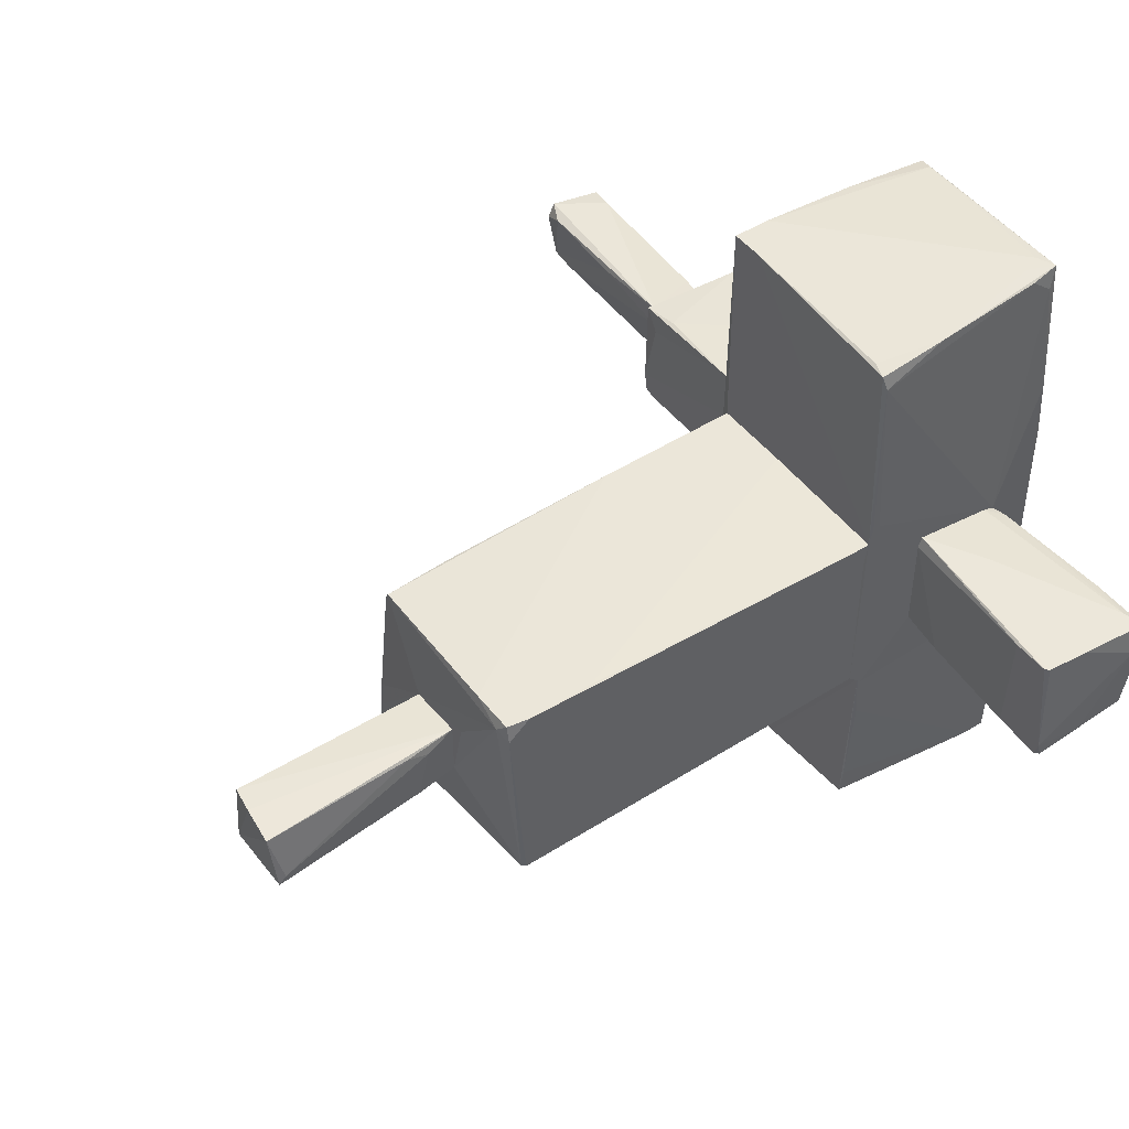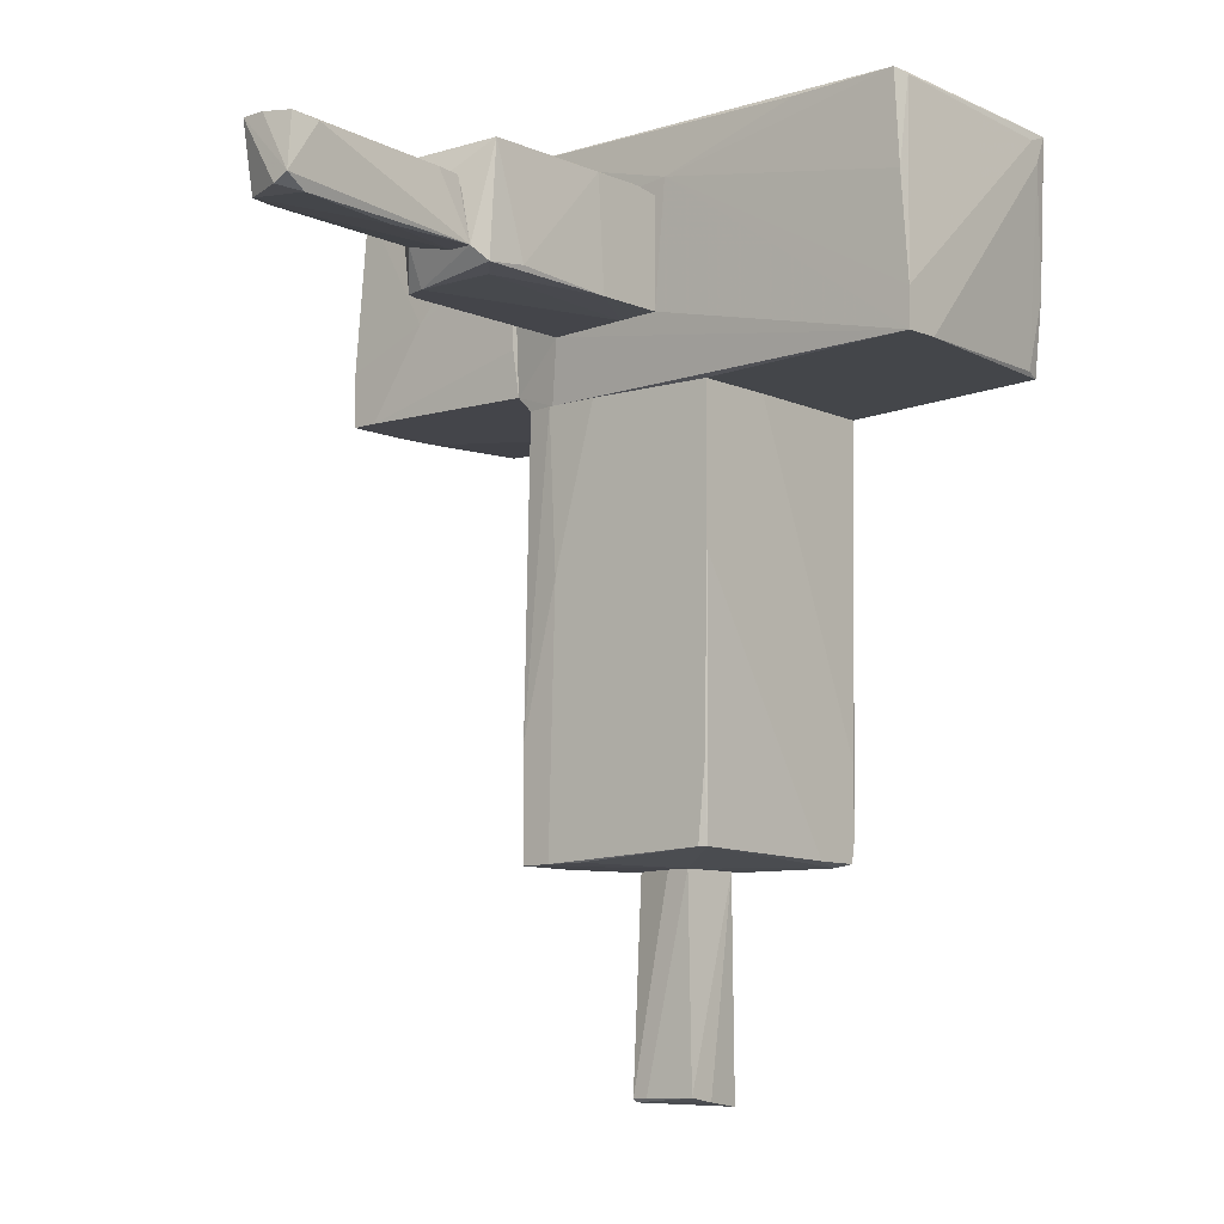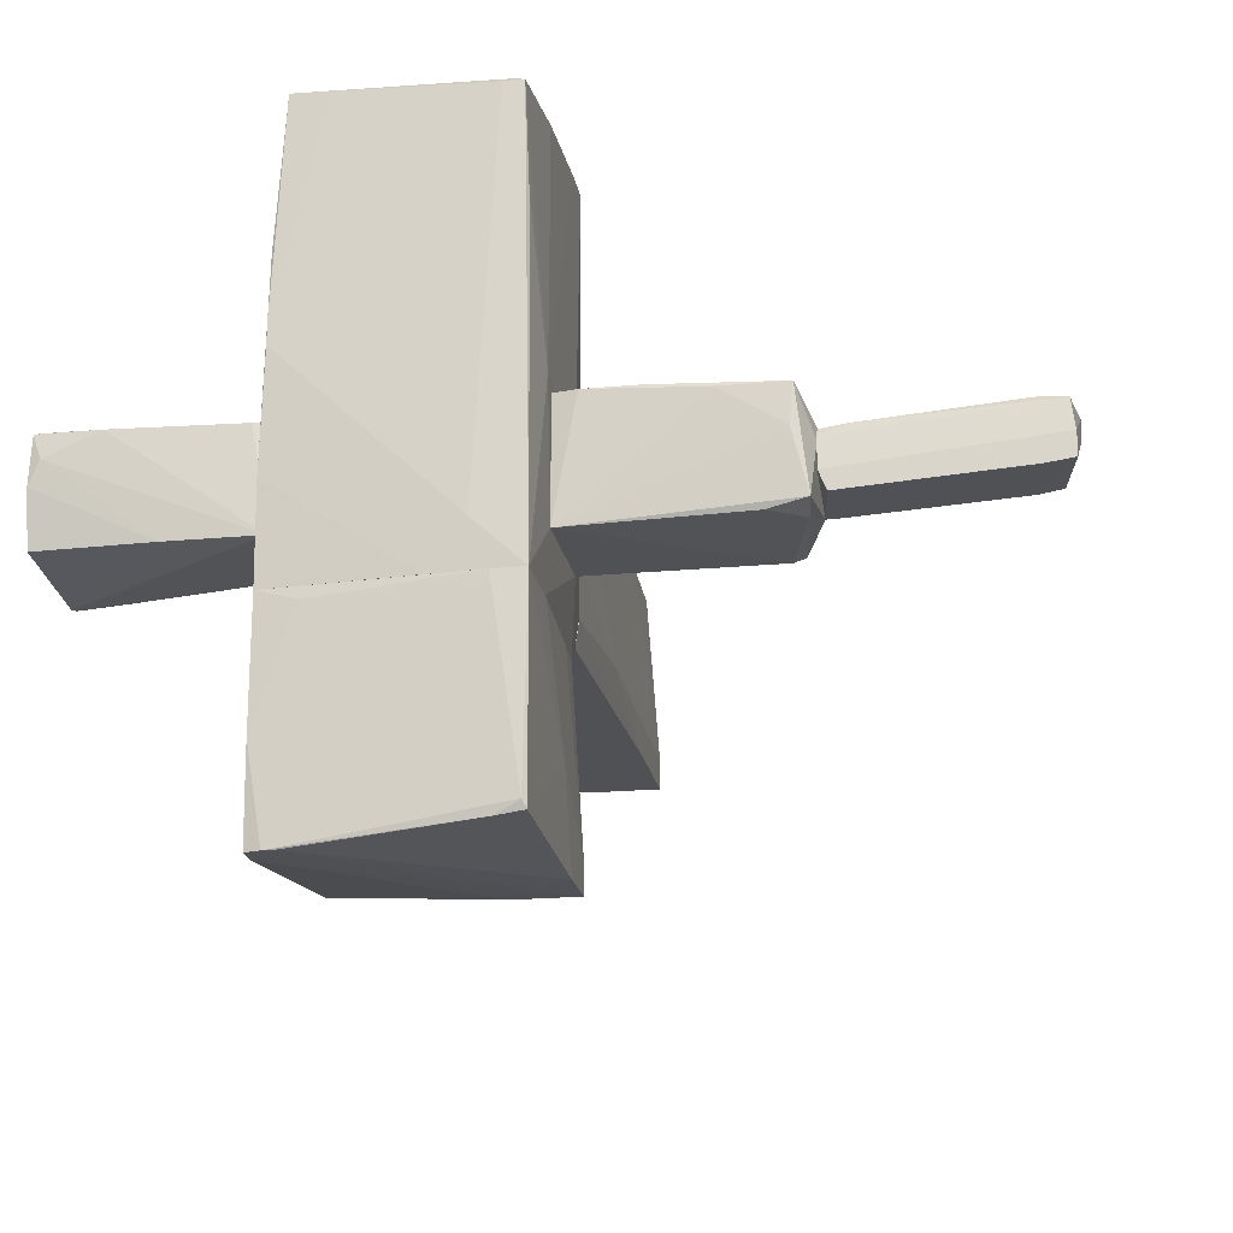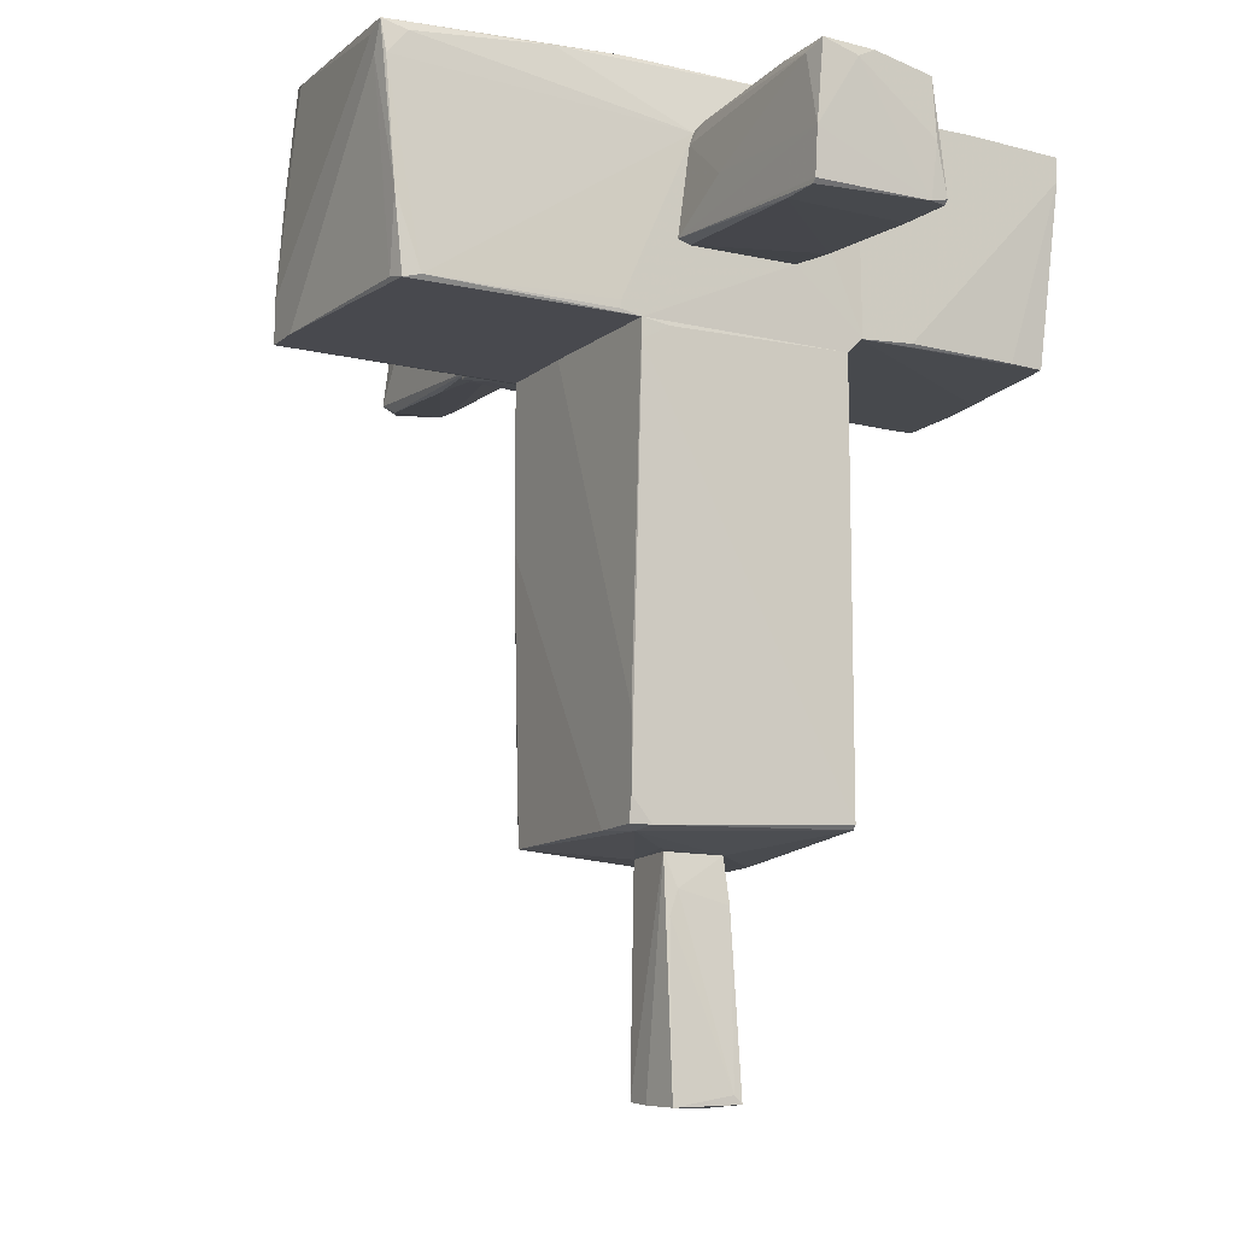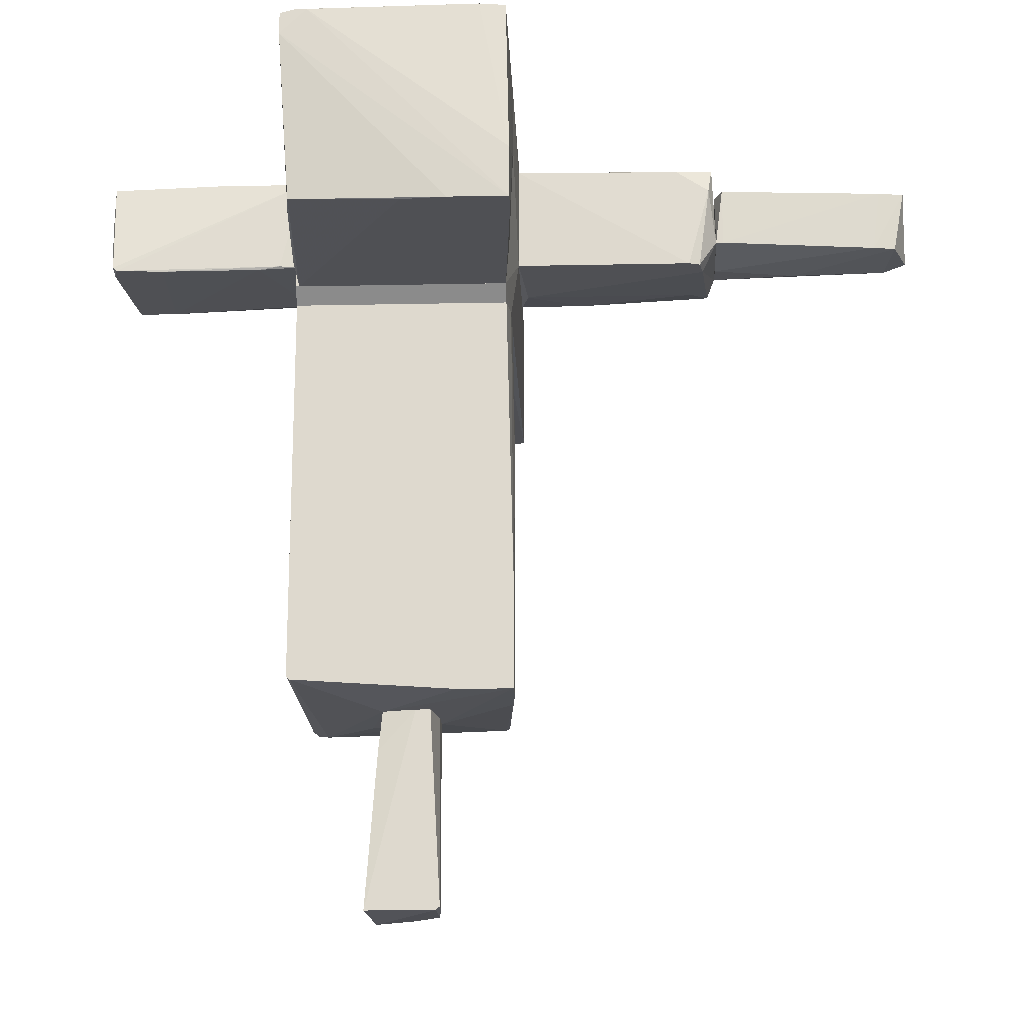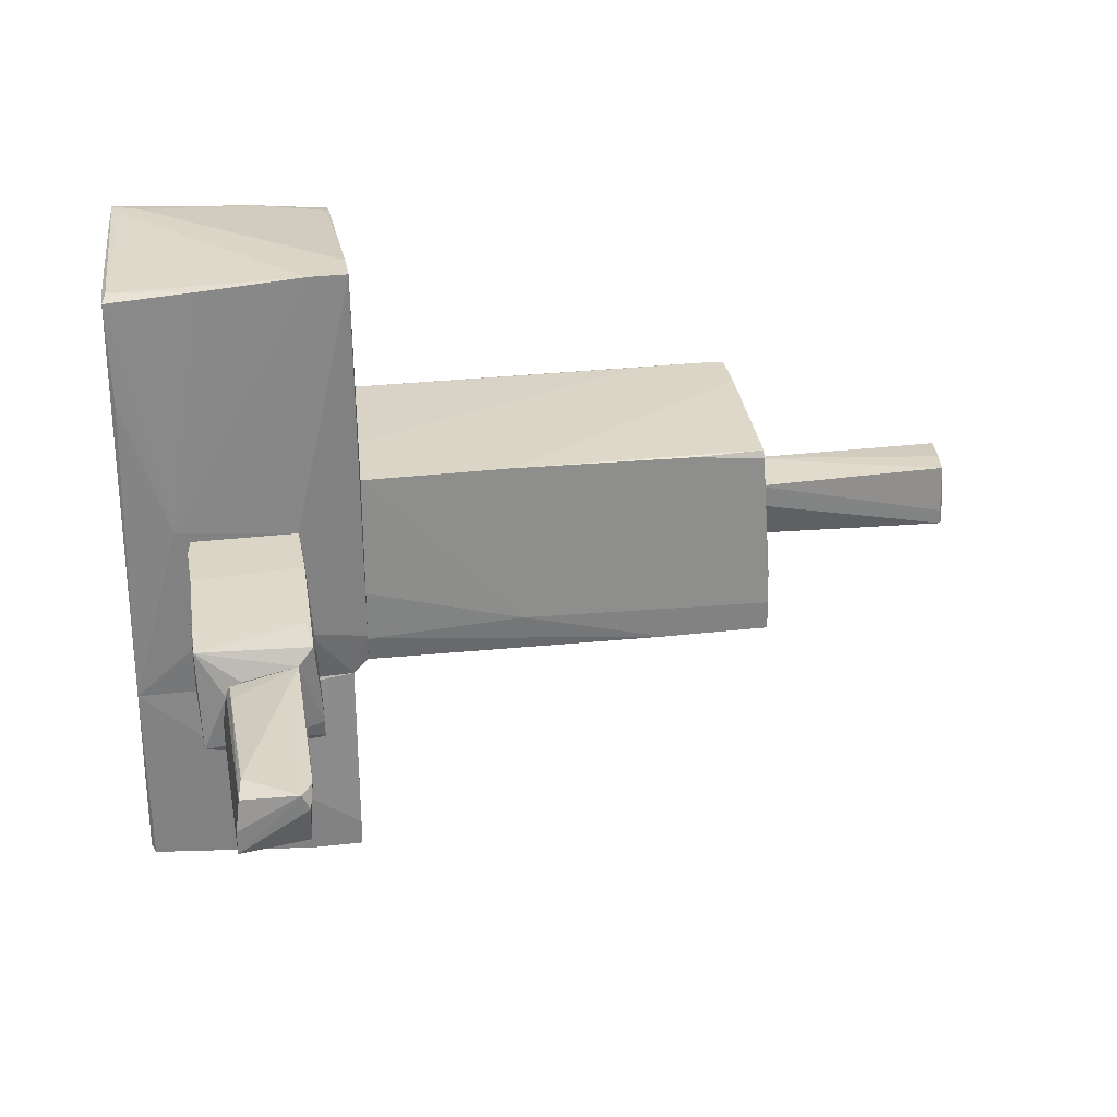
<metadata>
{"format":"obj","ext":"obj","renderer":"f3d","projection":"perspective","resolution":1024,"background":"white","views":[{"elev":47.1,"azim":54.2,"up":"+Z"},{"elev":-9.2,"azim":-48.9,"up":"+Y"},{"elev":-20.2,"azim":-170.3,"up":"+Z"},{"elev":-12.1,"azim":61.4,"up":"+Y"},{"elev":-19.1,"azim":-177.8,"up":"+Y"},{"elev":29.5,"azim":-99.7,"up":"+Z"}]}
</metadata>
<code>
o convex_0
v 0.4054 -4.389 0.233
v -0.2051 -5.789 -0.3416
v -0.2051 -5.789 -0.1979
v -0.1692 -3.886 0.01753
v 0.3694 -3.886 -0.2697
v 0.5131 -5.825 -0.3416
v -0.1692 -5.789 0.2689
v 0.4413 -5.86 0.233
v -0.09728 -3.886 -0.3416
v -0.1692 -3.886 0.233
v 0.3694 -3.886 0.2689
v 0.4054 -4.281 -0.3057
v -0.1692 -5.825 -0.3416
v 0.08229 -5.825 0.2689
v 0.4054 -4.173 0.1612
v 0.5131 -5.753 -0.2697
v 0.04636 -3.886 -0.3416
f 5 12 17
f 2 3 4
f 2 4 9
f 4 5 9
f 6 2 9
f 4 3 10
f 5 4 10
f 3 7 10
f 10 7 11
f 8 1 11
f 5 10 11
f 3 2 13
f 2 6 13
f 7 3 13
f 6 8 13
f 13 8 14
f 11 7 14
f 8 11 14
f 7 13 14
f 5 11 15
f 11 1 15
f 12 5 15
f 12 15 16
f 1 8 16
f 8 6 16
f 6 12 16
f 15 1 16
f 9 5 17
f 6 9 17
f 12 6 17
o convex_1
v 1.159 -2.951 0.9872
v -0.9234 -3.849 -0.9521
v -0.3845 -3.849 -0.9521
v -0.8513 0.1008 -0.9521
v 1.231 0.1008 -0.9521
v -0.8155 0.1008 0.9872
v -0.7797 -3.778 0.9511
v 1.231 -3.706 -0.9521
v 1.267 0.1008 0.9511
v 1.123 -3.813 0.9872
v 0.5131 -3.886 0.3765
v -0.9234 -1.408 -0.5929
v -0.8155 -3.778 0.8794
v 1.159 -3.813 0.8076
v -0.8874 0.1008 -0.1979
v 0.3695 -3.886 -0.2697
v -0.8155 -1.336 0.9872
v -0.9234 -3.849 -0.6647
v -0.1692 -3.886 0.233
v -0.06135 0.1008 0.9872
v 1.195 -3.742 -0.9521
v 1.016 -3.849 0.8794
v 0.6926 -3.813 0.9872
v 1.267 -0.07909 0.9511
v 1.267 0.06451 0.6998
v -0.8874 0.1008 -0.7006
v -0.9234 -2.808 -0.9521
v 1.159 -3.598 0.9872
v -0.8155 -3.095 0.9511
v -0.8874 -3.849 -0.3414
f 35 36 47
f 20 19 21
f 20 21 22
f 22 21 23
f 20 22 25
f 22 23 26
f 18 23 27
f 23 21 32
f 29 23 32
f 19 20 33
f 27 23 34
f 23 29 34
f 29 19 35
f 19 33 36
f 33 28 36
f 35 19 36
f 23 18 37
f 18 26 37
f 26 23 37
f 20 25 38
f 25 31 38
f 33 20 38
f 33 38 39
f 31 27 39
f 28 33 39
f 24 36 39
f 36 28 39
f 38 31 39
f 27 34 40
f 34 24 40
f 24 39 40
f 39 27 40
f 26 18 41
f 25 22 42
f 22 26 42
f 26 41 42
f 41 25 42
f 32 21 43
f 29 32 43
f 21 19 44
f 19 29 44
f 43 21 44
f 29 43 44
f 18 27 45
f 31 25 45
f 27 31 45
f 41 18 45
f 25 41 45
f 30 24 46
f 24 34 46
f 34 29 46
f 35 30 46
f 29 35 46
f 24 30 47
f 30 35 47
f 36 24 47
o convex_2
v -4.946 1.035 0.3408
v -3.043 0.9988 -0.3416
v -3.043 1.573 -0.3416
v -2.97 0.8909 0.3408
v -4.802 0.9628 -0.1979
v -4.874 1.537 0.3048
v -4.91 1.573 -0.1979
v -2.97 1.501 0.1971
v -4.73 0.9269 0.3048
v -4.622 1.501 0.3408
v -2.97 1.573 -0.162
v -2.97 0.8909 0.1252
v -4.586 0.9628 -0.2338
v -2.97 0.9988 -0.3416
v -4.946 0.9628 0.1971
v -4.658 1.573 -0.2338
v -4.91 1.573 0.0175
v -3.797 0.8909 0.2688
v -3.222 1.501 0.233
v -2.97 1.537 0.1252
f 53 66 67
f 51 48 56
f 48 51 57
f 53 48 57
f 50 54 58
f 55 51 58
f 58 51 59
f 52 54 60
f 59 52 60
f 59 60 61
f 49 50 61
f 50 58 61
f 58 59 61
f 60 49 61
f 48 54 62
f 54 52 62
f 56 48 62
f 52 56 62
f 50 49 63
f 54 50 63
f 49 60 63
f 60 54 63
f 48 53 64
f 54 48 64
f 58 54 64
f 53 58 64
f 51 56 65
f 56 52 65
f 52 59 65
f 59 51 65
f 51 55 66
f 57 51 66
f 53 57 66
f 58 53 67
f 55 58 67
f 66 55 67
o convex_3
v -2.97 1.393 0.233
v -2.683 0.6754 -0.5571
v -2.791 0.6754 -0.5211
v -0.9593 0.7114 0.5563
v -0.9593 1.717 -0.5571
v -0.9593 1.717 0.5563
v -2.934 1.753 -0.4493
v -0.9593 0.6754 -0.5571
v -2.899 0.7473 0.4843
v -2.827 1.789 0.4843
v -2.97 0.9986 -0.3415
v -1.678 1.753 0.5563
v -2.899 1.501 -0.5211
v -1.031 0.6754 0.233
v -1.606 0.7114 0.5563
v -2.216 1.789 0.4843
v -2.719 0.7114 0.3048
v -2.539 0.7832 0.5203
v -1.175 1.753 0.5563
v -2.97 0.8911 0.3407
v -2.791 1.789 0.1252
v -2.827 0.6754 -0.3415
v -2.575 1.717 -0.5211
v -2.97 1.537 0.08928
f 74 78 91
f 71 72 73
f 70 69 75
f 72 71 75
f 69 72 75
f 71 73 79
f 69 70 80
f 78 74 80
f 70 78 80
f 70 75 81
f 75 71 81
f 71 79 82
f 81 71 82
f 77 79 83
f 82 76 84
f 81 82 84
f 77 76 85
f 79 77 85
f 76 82 85
f 82 79 85
f 73 72 86
f 79 73 86
f 72 83 86
f 83 79 86
f 76 77 87
f 77 68 87
f 68 78 87
f 72 74 88
f 74 77 88
f 83 72 88
f 77 83 88
f 78 70 89
f 70 81 89
f 84 76 89
f 81 84 89
f 76 87 89
f 87 78 89
f 72 69 90
f 74 72 90
f 69 80 90
f 80 74 90
f 77 74 91
f 68 77 91
f 78 68 91
o convex_4
v 1.842 1.142 0.5921
v 3.135 0.6754 -0.593
v 2.668 0.6754 -0.557
v 1.267 1.681 -0.4493
v 3.17 1.789 0.4844
v 3.063 0.6754 0.5203
v 1.267 0.7473 0.5203
v 3.206 1.645 -0.4493
v 1.267 1.681 0.4844
v 1.267 0.7473 -0.4493
v 1.267 0.7832 0.6281
v 3.17 0.6754 -0.4493
v 3.206 1.753 0.05341
v 2.596 1.789 0.4844
v 3.135 1.106 0.5203
v 2.991 1.717 0.5203
v 1.483 0.7473 -0.4852
v 1.411 1.717 0.4844
v 2.704 0.6754 0.5203
v 1.699 0.7114 -0.4852
v 1.267 1.573 0.5203
v 3.099 1.789 0.2689
v 2.129 1.681 -0.4493
v 3.206 1.681 0.197
v 3.206 1.142 -0.4852
v 3.099 0.7114 0.5203
v 3.17 0.7114 -0.593
f 116 103 118
f 94 93 97
f 95 98 100
f 98 95 101
f 100 98 102
f 97 93 103
f 92 102 106
f 96 105 107
f 92 106 107
f 106 96 107
f 93 94 108
f 95 93 108
f 101 95 108
f 95 100 109
f 105 95 109
f 107 105 109
f 94 97 110
f 97 102 110
f 102 98 110
f 98 101 111
f 108 94 111
f 101 108 111
f 94 110 111
f 110 98 111
f 102 92 112
f 100 102 112
f 92 107 112
f 109 100 112
f 107 109 112
f 96 104 113
f 105 96 113
f 95 105 113
f 104 99 114
f 95 113 114
f 113 104 114
f 99 104 115
f 104 96 115
f 96 106 115
f 106 103 115
f 99 115 116
f 115 103 116
f 102 97 117
f 97 103 117
f 106 102 117
f 103 106 117
f 93 95 118
f 103 93 118
f 95 114 118
f 114 99 118
f 99 116 118
o convex_5
v 0.04637 0.2444 -2.999
v -0.636 2.327 -1.096
v -0.636 2.327 -1.168
v 1.195 2.184 -1.096
v -0.8515 0.2447 -1.096
v -0.9232 2.291 -2.927
v 1.195 2.148 -3.107
v 1.195 0.2444 -1.096
v -0.9593 0.2447 -3.035
v 1.087 0.2805 -2.963
v -0.9232 2.327 -1.096
v 1.052 2.184 -3.107
v -0.8874 2.327 -2.855
v -0.9593 0.7474 -3.035
v 1.195 1.932 -3.107
v -0.9593 1.071 -2.209
v 1.195 0.2805 -1.599
v -0.3845 0.2447 -3.035
v -0.8874 0.6756 -1.132
v -0.6718 2.291 -2.963
v 1.195 2.184 -2.245
v 0.9439 2.184 -3.107
v -0.9232 1.681 -1.096
v -0.9593 0.2447 -2.784
v 1.124 0.2805 -2.64
v 0.8363 2.219 -1.204
f 122 139 144
f 122 120 123
f 125 122 126
f 123 119 126
f 122 123 126
f 126 119 128
f 120 121 129
f 123 120 129
f 129 121 131
f 124 129 131
f 125 126 133
f 130 125 133
f 129 124 134
f 124 132 134
f 132 127 134
f 133 126 135
f 119 127 136
f 128 119 136
f 127 133 136
f 133 128 136
f 124 131 138
f 131 130 138
f 132 124 138
f 122 125 139
f 125 130 139
f 131 121 139
f 130 131 139
f 127 132 140
f 133 127 140
f 130 133 140
f 138 130 140
f 132 138 140
f 123 129 141
f 129 134 141
f 137 123 141
f 137 141 142
f 119 123 142
f 127 119 142
f 134 127 142
f 123 137 142
f 141 134 142
f 126 128 143
f 128 133 143
f 135 126 143
f 133 135 143
f 121 120 144
f 120 122 144
f 139 121 144
o convex_6
v -0.9234 2.327 -1.096
v 1.267 0.2087 1.131
v 1.267 0.137 1.131
v -0.8874 0.4959 3.106
v 1.088 2.184 3.106
v -0.8514 0.1008 -0.9518
v 1.195 2.184 -1.096
v -0.8514 2.327 2.962
v 1.231 0.2446 -1.096
v 1.159 0.137 2.926
v -0.8874 0.1368 3.106
v 1.159 2.256 1.094
v -0.9593 0.7115 0.5564
v 1.231 0.1008 -0.9518
v 1.267 1.681 0.4845
v -0.8514 0.2446 -1.096
v -0.9593 1.86 0.6642
v -0.9593 0.6755 -0.5565
v 1.267 0.1008 0.9513
v 1.159 0.8194 2.998
v -0.4565 2.327 -0.6647
v 1.267 1.681 -0.4488
v -0.8155 0.1008 0.9875
v -0.5642 0.1368 3.106
v -0.8874 1.465 3.034
v -0.6718 2.327 2.962
v 1.123 2.112 2.891
v 1.195 0.1727 2.783
v -0.8874 0.1008 -0.6647
v -0.7078 2.291 2.998
v 1.267 0.7475 -0.4488
v 1.195 2.22 -0.1975
v -0.9593 1.717 -0.5565
v -0.8874 2.291 1.992
v -0.1333 2.291 -1.096
v -0.9234 1.717 -1.096
v 0.7285 2.22 3.07
v 1.159 2.219 1.669
v 0.9798 1.932 3.106
v 1.016 0.1727 2.962
v 1.123 1.896 3.07
v 0.9081 2.112 3.106
v 1.159 2.256 0.8797
f 176 179 187
f 145 151 153
f 149 148 155
f 150 153 158
f 146 147 159
f 145 153 160
f 153 150 160
f 155 148 161
f 157 155 161
f 157 161 162
f 155 157 162
f 150 158 163
f 159 147 163
f 145 152 165
f 153 151 166
f 159 163 166
f 150 163 167
f 167 163 168
f 149 155 168
f 163 154 168
f 155 167 168
f 152 161 169
f 161 148 169
f 165 152 170
f 156 165 170
f 147 146 172
f 146 159 172
f 163 147 172
f 154 163 172
f 164 154 172
f 160 150 173
f 155 162 173
f 162 160 173
f 150 167 173
f 167 155 173
f 169 148 174
f 152 169 174
f 149 170 174
f 170 152 174
f 158 153 175
f 163 158 175
f 153 166 175
f 166 163 175
f 166 151 176
f 159 166 176
f 161 145 177
f 162 161 177
f 145 162 177
f 152 145 178
f 145 161 178
f 161 152 178
f 151 145 179
f 145 165 179
f 176 151 179
f 145 160 180
f 162 145 180
f 160 162 180
f 149 156 181
f 170 149 181
f 156 170 181
f 156 149 182
f 149 171 182
f 171 159 182
f 176 156 182
f 159 176 182
f 164 149 183
f 149 168 183
f 183 168 184
f 154 164 184
f 168 154 184
f 164 183 184
f 149 164 185
f 171 149 185
f 159 171 185
f 164 172 185
f 172 159 185
f 148 149 186
f 174 148 186
f 149 174 186
f 165 156 187
f 156 176 187
f 179 165 187

</code>
